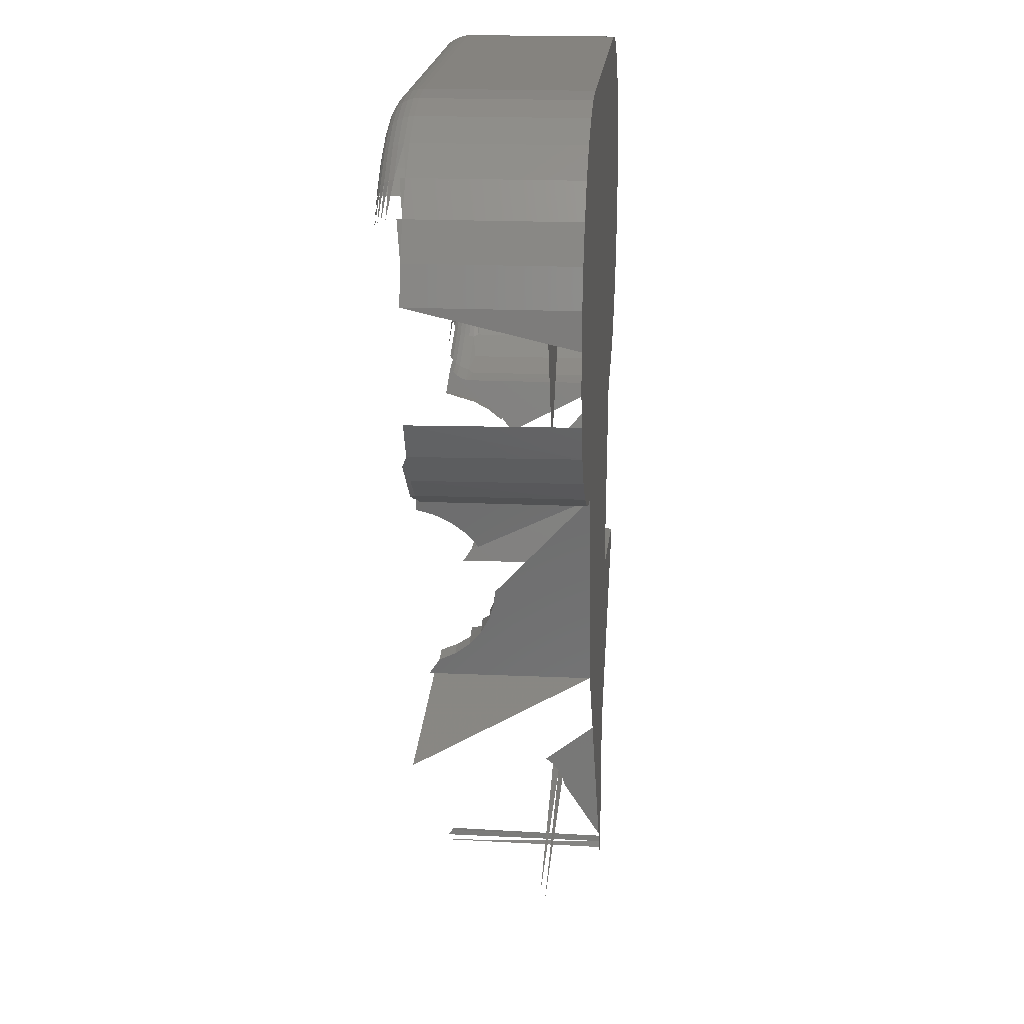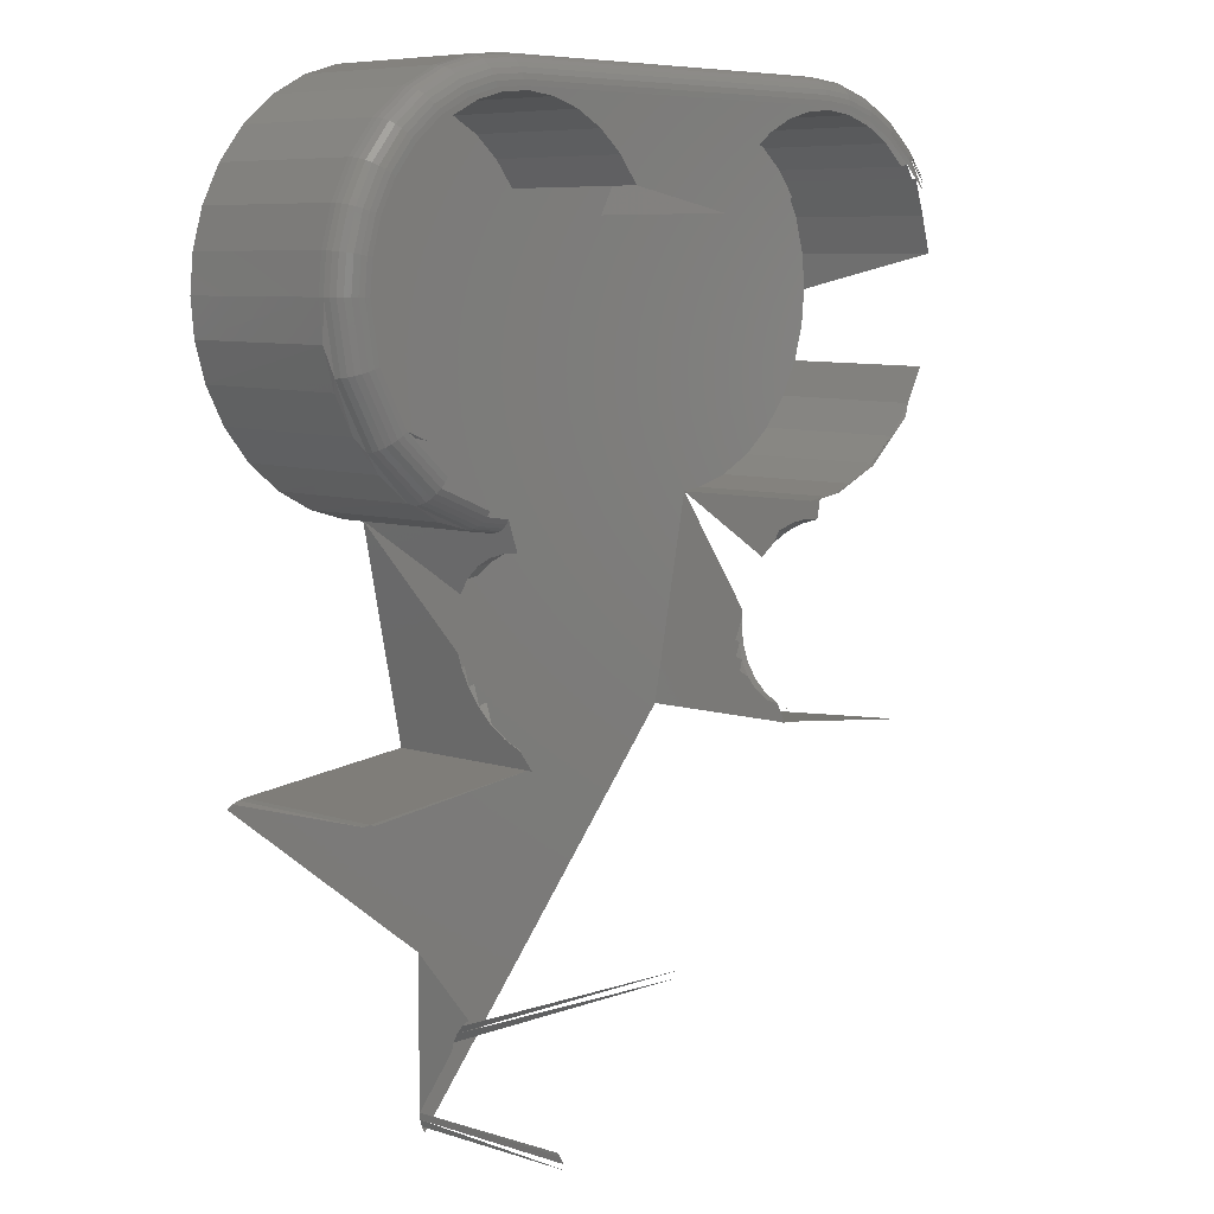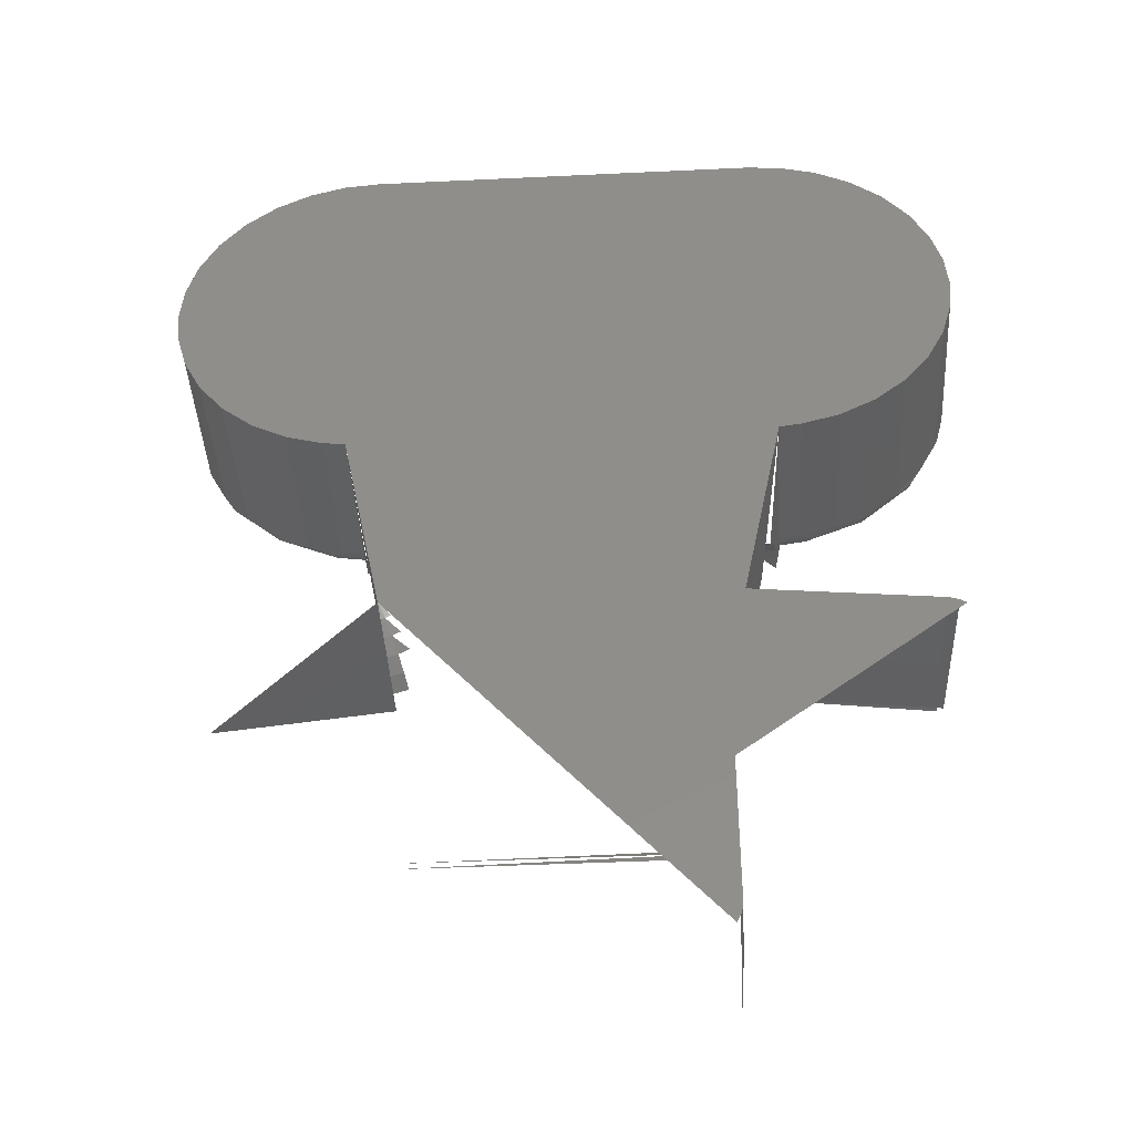
<metadata>
{"format":"stl","ext":"stl","renderer":"f3d","projection":"perspective","resolution":1024,"background":"white","views":[{"elev":18.9,"azim":94.8,"up":"+Y"},{"elev":7.3,"azim":-46.7,"up":"+Y"},{"elev":-42.0,"azim":-176.7,"up":"+Y"}]}
</metadata>
<code>
# stl→obj: 380 verts, 639 faces
v -17.77 22.82 9.321
v -19.22 21.26 9.052
v -19.1 21.18 9.321
v -20.18 19.4 9.052
v -17.63 22.69 9.561
v -17.87 22.92 9.052
v -20.25 19.43 8.773
v -20.05 19.35 9.321
v -16.02 23.99 9.561
v -18.94 21.08 9.561
v -16.13 24.16 9.321
v -19.28 21.3 8.773
v -20.82 17.48 8.773
v -20.74 17.46 9.052
v -15.89 23.79 9.755
v -17.46 22.52 9.755
v -16.2 24.27 9.052
v -17.92 22.98 8.773
v -20.28 19.44 8.5
v -19.3 21.32 8.5
v -20.6 17.44 9.321
v -19.87 19.28 9.561
v -14.13 24.7 9.755
v -14.22 24.93 9.561
v -18.74 20.95 9.755
v -14.29 25.11 9.321
v -17.94 23 8.5
v -20.84 17.48 8.5
v -20.99 15.57 8.773
v -20.91 15.57 9.052
v -14.03 24.45 9.895
v -15.74 23.57 9.895
v -17.27 22.33 9.895
v -14.34 25.24 9.052
v -16.25 24.34 8.773
v -16.26 24.36 8.5
v -19.3 21.32 0
v -20.28 19.44 0
v -21.02 15.57 8.5
v -17.94 23 0
v -20.77 15.57 9.321
v -20.41 17.4 9.561
v -19.65 19.19 9.755
v -12.25 24.97 9.895
v -12.3 25.23 9.755
v -12.35 25.47 9.561
v -18.51 20.8 9.895
v -12.38 25.66 9.321
v -16.26 24.36 0
v -20.84 17.48 0
v -20.83 13.6 8.5
v -20.43 12.2 8.773
v -20.36 12.23 9.052
v -12.2 24.69 9.975
v -13.93 24.19 9.975
v -15.59 23.33 9.975
v -17.07 22.13 9.975
v -12.41 25.79 9.052
v -14.37 25.31 8.773
v -14.38 25.34 8.5
v -14.38 25.34 0
v -11.21 5.096 0
v -21.02 15.57 0
v -20.84 13.66 0
v -20.23 12.27 9.321
v -20.58 15.57 9.561
v -20.17 17.36 9.755
v -19.4 19.09 9.895
v -10.52 24.85 9.975
v -10.52 25.12 9.895
v -10.52 25.39 9.755
v -10.52 25.63 9.561
v -18.28 20.65 9.975
v -10.52 25.83 9.321
v -20.28 11.71 0
v -20.24 11.61 8.5
v -18.69 9.029 8.773
v -18.63 9.079 9.052
v -10.52 24.57 10
v -13.83 23.94 10
v -15.44 23.11 10
v -16.88 21.94 10
v -18.05 20.5 10
v -10.52 25.97 9.052
v -12.42 25.87 8.773
v -12.43 25.9 8.5
v -12.43 25.9 0
v -19.23 9.716 8.5
v -18.52 9.166 9.321
v -20.04 12.34 9.561
v -20.34 15.57 9.755
v -19.91 17.31 9.895
v -19.14 18.99 9.975
v -12.15 24.42 10
v 10.52 24.57 10
v 10.52 24.85 9.975
v 10.52 25.12 9.895
v 10.52 25.39 9.755
v 10.52 25.63 9.561
v -18.88 18.89 10
v 10.52 25.83 9.321
v -10.52 26.07 0
v -19.3 9.827 0
v -17.85 8.058 8.5
v -15.98 6.636 8.773
v -15.94 6.705 9.052
v -11.73 24.27 10
v 9.088 24.27 10
v -16.14 22.08 10
v -19.36 17.21 10
v 10.52 25.97 9.052
v -10.52 26.05 8.773
v -10.52 26.07 8.5
v 10.52 26.07 0
v -17.94 8.148 0
v -16.18 6.731 8.5
v -15.87 6.823 9.321
v -18.37 9.288 9.561
v -19.81 12.41 9.755
v -20.07 15.57 9.895
v -19.63 17.26 9.975
v -13.28 23.86 10
v -10.22 24.38 10
v 10.6 24.38 10
v 7.534 23.86 10
v 12.15 24.42 10
v 12.2 24.69 9.975
v -14.79 23.13 10
v 12.25 24.97 9.895
v -17.24 20.77 10
v 12.3 25.23 9.755
v -18.05 19.3 10
v 12.35 25.47 9.561
v 12.38 25.66 9.321
v 10.52 26.07 8.5
v 11.22 5.096 0
v -16.26 6.784 0
v -14.34 5.794 8.5
v -12.81 5.353 8.773
v -12.8 5.432 9.052
v -13.28 23.86 2
v -11.73 24.27 2
v -8.709 24.21 10
v 9.088 24.27 2
v 6.031 23.13 10
v -17.24 20.77 2
v -16.14 22.08 2
v -18.52 17.77 10
v 12.41 25.79 9.052
v 10.52 26.05 8.773
v 12.43 25.9 8.5
v 12.43 5.248 0
v 8.974 -5.899 0
v -14.38 5.81 0
v -12.77 5.567 9.321
v -15.76 6.99 9.561
v -18.18 9.438 9.755
v -19.56 12.5 9.895
v -19.79 15.57 9.975
v -19.52 15.57 10
v -10.22 24.38 2
v -8.709 24.21 2
v 4.68 22.08 10
v 10.6 24.38 2
v 12.11 24.21 10
v 7.534 23.86 2
v 6.031 23.13 2
v 13.93 24.19 9.975
v 14.03 24.45 9.895
v -18.05 19.3 2
v -14.79 23.13 2
v 14.13 24.7 9.755
v -18.69 16.26 10
v -18.52 17.77 2
v 14.22 24.93 9.561
v 14.29 25.11 9.321
v 12.43 25.9 0
v 14.38 5.81 0
v 12.45 5.253 8.5
v 9.531 -3.172 5.877
v -8.97 -5.899 0
v -12.43 5.248 0
v -12.45 5.253 8.5
v -11.22 5.128 8.804
v -11.24 5.22 9.094
v -17.54 9.95 10
v -3.011 12.3 2
v -7.175 23.73 2
v -7.175 23.73 10
v 11.11 7.811 2
v 12.11 24.21 2
v 13.83 23.94 10
v -18.59 14.75 10
v 14.34 25.24 9.052
v 12.42 25.87 8.773
v 19.3 21.32 0
v 14.38 25.34 0
v 16.26 6.784 0
v 11.22 5.096 8.5
v 9.373 -3.944 6.517
v 9.707 -2.308 5.42
v -8 -16.07 0
v -9.525 -3.182 5.877
v -11.21 5.096 8.5
v -11.27 5.369 9.357
v -12.72 5.757 9.561
v -15.64 7.194 9.755
v -17.97 9.606 9.895
v -19.3 12.59 9.975
v -19.04 12.68 10
v -18.18 13.2 10
v -5.705 22.93 10
v 13.64 23.73 2
v 13.64 23.73 10
v 4.68 22.08 2
v 15.59 23.33 9.975
v 15.74 23.57 9.895
v 15.89 23.79 9.755
v -18.59 14.75 2
v -18.69 16.26 2
v 16.02 23.99 9.561
v 16.13 24.16 9.321
v 14.38 25.34 8.5
v 17.94 23 0
v 20.28 19.44 0
v 16.26 24.36 0
v 17.94 8.148 0
v 16.18 6.731 8.5
v 14.34 5.794 8.5
v 11.23 5.128 8.804
v 10.99 3.956 8.187
v 9.366 -3.942 6.517
v 9.245 -4.57 7.305
v 9.53 -3.172 5.877
v 9.891 -1.409 5.157
v -8 -24.07 0
v -18.53 -6.934 0
v -9.367 -3.954 6.517
v -9.701 -2.318 5.42
v -10.98 3.945 8.187
v -11.03 4.204 9.104
v -17.44 11.69 10
v -5.705 22.93 2
v -4.402 21.82 10
v 15.11 22.93 10
v 3.574 20.77 10
v 15.44 23.11 10
v -18.18 13.2 2
v 16.2 24.27 9.052
v 14.37 25.31 8.773
v 19.3 21.32 8.5
v 20.84 17.48 0
v 19.3 9.827 0
v 17.85 8.057 8.5
v 12.82 5.354 8.773
v 10.89 3.508 7.305
v 9.232 -4.568 7.305
v 9.154 -5.018 8.187
v 9.06 -3.025 5.877
v 9.398 -2.21 5.42
v 9.981 -0.9648 5.095
v -7.967 -24.44 0
v -8 -19.57 2.698
v -18.87 -7 0
v -8.97 -5.899 8.5
v -9.239 -4.581 7.305
v -9.473 -3.172 5.877
v -9.657 -2.309 5.42
v -9.884 -1.42 5.157
v -10.89 3.498 7.305
v -11.31 5.566 9.583
v -12.67 5.991 9.755
v -15.5 7.423 9.895
v -17.76 9.78 9.975
v -16.39 10.34 10
v -17.44 11.69 2
v -4.402 21.82 2
v 15.11 22.93 2
v 3.574 20.77 2
v 17.07 22.13 9.975
v 17.27 22.33 9.895
v 17.46 22.52 9.755
v 17.63 22.69 9.561
v 17.77 22.82 9.321
v 16.26 24.36 8.5
v 17.94 23 8.5
v 20.28 19.44 8.5
v 21.02 15.57 0
v 20.28 11.71 0
v 19.23 9.716 8.5
v 15.98 6.637 8.773
v 18.7 9.03 8.773
v 11.04 4.214 9.104
v 12.8 5.432 9.052
v 10.22 4.042 8.187
v 10.77 2.881 6.517
v 8.758 -3.753 6.517
v 8.513 -4.344 7.305
v 9.137 -5.015 8.187
v 8.974 -5.899 8.5
v 9.749 -1.364 5.157
v 10.03 -0.7463 5.08
v -7.86 -24.81 0
v -8 -24.07 9.561
v -8 -19.13 3.055
v -8 -20.06 2.443
v -19.2 -7.131 0
v -18.53 -6.934 8.5
v -9.148 -5.029 8.187
v -9.309 -3.942 6.517
v -9.848 -1.412 5.157
v -9.975 -0.9752 5.095
v -10.15 3.585 7.305
v -10.76 2.871 6.517
v -10.16 4.042 8.187
v -11.05 4.284 10
v -15.21 7.894 10
v -15.09 9.236 10
v -16.39 10.34 2
v -3.353 20.47 2
v -3.353 20.47 10
v 16.42 21.82 2
v 16.42 21.82 10
v 2.771 19.3 2
v 2.771 19.3 10
v 16.88 21.94 10
v 17.87 22.92 9.052
v 16.25 24.34 8.773
v 17.92 22.98 8.773
v 19.28 21.3 8.773
v 20.84 17.48 8.5
v 20.84 13.66 0
v 20.24 11.6 8.5
v 11.24 5.221 9.094
v 10.22 4.306 9.104
v 10.2 3.585 7.305
v 10.61 2.11 5.877
v 8.338 -4.766 8.187
v 9.082 -5.272 9.104
v 8.968 -5.929 8.799
v 18.53 -6.934 8.5
v 8.163 -3.435 6.517
v 8.599 -2.78 5.877
v 9.088 -2.045 5.42
v 10.05 -0.6383 5.076
v -7.674 -25.17 0
v -7.902 -24.69 9.898
v -8 -23.91 9.414
v -7.978 -24.37 9.758
v 8 -19.57 2.698
v -8 -18.77 3.495
v 8 -20.06 2.443
v -8 -20.57 2.296
v -19.52 -7.328 0
v -18.87 -7 8.5
v -8.964 -5.929 8.799
v -18.53 -6.959 8.773
v -9.08 -5.015 8.187
v -9.175 -4.568 7.305
v -9.003 -3.025 5.877
v -9.341 -2.21 5.42
v -9.692 -1.364 5.157
v -10.03 -0.5357 5.075
v -10.02 -0.7567 5.08
v -10.13 2.946 6.517
v -10.6 2.099 5.877
v -10.17 4.306 9.104
v -11.36 5.801 9.764
v -12.61 6.254 9.895
v -15.35 7.662 9.975
v -12.49 6.792 10
v -13.62 8.434 10
v -2.615 18.97 2
v 17.46 20.47 2
v 2.294 17.77 2
v 18.28 20.65 9.975
v 18.51 20.8 9.895
v 18.74 20.95 9.755
v 18.94 21.08 9.561
v 19.1 21.18 9.321
f 1 2 3
f 4 3 2
f 3 5 1
f 2 1 6
f 2 7 4
f 3 4 8
f 9 1 5
f 5 3 10
f 11 6 1
f 6 12 2
f 13 4 7
f 7 2 12
f 14 8 4
f 8 10 3
f 5 15 9
f 1 9 11
f 10 16 5
f 6 11 17
f 12 6 18
f 19 13 7
f 4 13 14
f 20 7 12
f 8 14 21
f 10 8 22
f 23 9 15
f 15 5 16
f 24 11 9
f 16 10 25
f 26 17 11
f 17 18 6
f 27 12 18
f 19 7 20
f 28 13 19
f 29 14 13
f 20 12 27
f 30 21 14
f 21 22 8
f 22 25 10
f 15 31 23
f 9 23 24
f 16 32 15
f 11 24 26
f 25 33 16
f 17 26 34
f 18 17 35
f 27 18 36
f 37 19 20
f 38 28 19
f 39 13 28
f 29 13 39
f 30 14 29
f 40 20 27
f 41 21 30
f 22 21 42
f 25 22 43
f 44 23 31
f 31 15 32
f 45 24 23
f 32 16 33
f 46 26 24
f 33 25 47
f 48 34 26
f 34 35 17
f 36 18 35
f 49 27 36
f 37 20 40
f 38 19 37
f 50 28 38
f 50 39 28
f 51 29 39
f 52 30 29
f 40 27 49
f 53 41 30
f 41 42 21
f 42 43 22
f 43 47 25
f 31 54 44
f 23 44 45
f 32 55 31
f 24 45 46
f 33 56 32
f 26 46 48
f 47 57 33
f 34 48 58
f 35 34 59
f 36 35 60
f 49 36 61
f 62 37 40
f 62 38 37
f 62 50 38
f 39 50 63
f 39 64 51
f 52 29 51
f 53 30 52
f 62 40 49
f 65 41 53
f 66 42 41
f 43 42 67
f 47 43 68
f 69 44 54
f 54 31 55
f 70 45 44
f 55 32 56
f 71 46 45
f 56 33 57
f 72 48 46
f 57 47 73
f 74 58 48
f 58 59 34
f 60 35 59
f 61 36 60
f 62 49 61
f 62 63 50
f 64 39 63
f 51 64 75
f 52 51 76
f 77 53 52
f 78 65 53
f 65 66 41
f 66 67 42
f 67 68 43
f 68 73 47
f 69 54 79
f 70 44 69
f 80 54 55
f 71 45 70
f 81 55 56
f 72 46 71
f 82 56 57
f 74 48 72
f 83 57 73
f 84 58 74
f 59 58 85
f 60 59 86
f 61 60 87
f 62 61 87
f 62 64 63
f 62 75 64
f 51 75 76
f 52 76 88
f 52 88 77
f 53 77 78
f 65 78 89
f 90 66 65
f 91 67 66
f 68 67 92
f 73 68 93
f 79 54 94
f 95 69 79
f 69 96 70
f 80 55 81
f 94 54 80
f 70 97 71
f 81 56 82
f 71 98 72
f 82 57 83
f 72 99 74
f 83 73 100
f 74 101 84
f 84 85 58
f 86 59 85
f 87 60 86
f 62 87 102
f 62 103 75
f 76 75 103
f 76 103 88
f 77 88 104
f 105 78 77
f 106 89 78
f 89 90 65
f 90 91 66
f 91 92 67
f 92 93 68
f 100 73 93
f 107 79 94
f 79 108 95
f 69 95 96
f 70 96 97
f 81 94 80
f 71 97 98
f 109 81 82
f 72 98 99
f 110 82 83
f 74 99 101
f 110 83 100
f 84 101 111
f 112 85 84
f 86 85 113
f 87 86 102
f 62 102 114
f 62 115 103
f 88 103 115
f 88 115 104
f 77 104 116
f 77 116 105
f 78 105 106
f 89 106 117
f 90 89 118
f 119 91 90
f 120 92 91
f 93 92 121
f 93 110 100
f 107 94 122
f 123 79 107
f 95 108 124
f 79 125 108
f 126 96 95
f 127 97 96
f 128 94 81
f 129 98 97
f 109 82 130
f 128 81 109
f 131 99 98
f 132 82 110
f 133 101 99
f 134 111 101
f 84 111 112
f 113 85 112
f 102 86 113
f 102 135 114
f 62 114 136
f 62 137 115
f 104 115 137
f 104 137 116
f 105 116 138
f 139 106 105
f 140 117 106
f 117 118 89
f 118 119 90
f 119 120 91
f 120 121 92
f 110 93 121
f 122 94 128
f 122 141 107
f 107 142 123
f 143 79 123
f 108 144 124
f 124 126 95
f 125 144 108
f 79 145 125
f 127 96 126
f 129 97 127
f 131 98 129
f 130 82 132
f 130 146 109
f 109 147 128
f 133 99 131
f 132 110 148
f 134 101 133
f 149 111 134
f 112 111 150
f 112 150 113
f 135 102 113
f 151 114 135
f 136 114 152
f 62 136 153
f 62 154 137
f 116 137 154
f 116 154 138
f 105 138 139
f 106 139 140
f 117 140 155
f 118 117 156
f 119 118 157
f 158 120 119
f 159 121 120
f 110 121 160
f 128 141 122
f 107 141 142
f 123 142 161
f 162 143 123
f 143 163 79
f 124 144 164
f 165 126 124
f 125 166 144
f 145 167 125
f 79 163 145
f 127 126 168
f 168 129 127
f 169 131 129
f 132 170 130
f 109 146 147
f 130 170 146
f 128 147 171
f 172 133 131
f 148 110 173
f 148 174 132
f 175 134 133
f 176 149 134
f 149 150 111
f 113 150 135
f 150 151 135
f 151 177 114
f 152 114 178
f 152 179 136
f 136 180 153
f 62 153 181
f 154 62 182
f 138 154 183
f 139 138 183
f 139 184 140
f 140 185 155
f 155 156 117
f 156 157 118
f 157 158 119
f 158 159 120
f 160 121 159
f 186 110 160
f 128 171 141
f 187 142 141
f 187 161 142
f 162 123 161
f 188 143 162
f 163 143 189
f 190 164 144
f 191 124 164
f 191 165 124
f 165 192 126
f 190 144 166
f 125 167 166
f 163 167 145
f 168 126 192
f 129 168 169
f 131 169 172
f 132 174 170
f 187 147 146
f 187 146 170
f 187 171 147
f 133 172 175
f 173 110 193
f 173 174 148
f 134 175 176
f 149 176 194
f 195 150 149
f 195 151 150
f 196 114 177
f 151 197 177
f 178 114 198
f 178 179 152
f 136 179 199
f 153 180 200
f 136 201 180
f 181 153 202
f 203 62 181
f 204 182 62
f 183 154 182
f 139 183 184
f 140 184 185
f 155 185 205
f 156 155 206
f 157 156 207
f 158 157 208
f 209 159 158
f 209 160 159
f 186 160 210
f 211 110 186
f 187 141 171
f 187 162 161
f 187 188 162
f 188 189 143
f 163 189 212
f 190 191 164
f 213 165 191
f 214 192 165
f 190 166 167
f 163 215 167
f 192 216 168
f 216 169 168
f 217 172 169
f 187 170 174
f 218 175 172
f 193 110 211
f 193 219 173
f 173 220 174
f 221 176 175
f 222 194 176
f 194 195 149
f 195 223 151
f 196 177 224
f 225 114 196
f 226 177 197
f 223 197 151
f 198 114 227
f 198 228 178
f 178 229 179
f 179 230 199
f 231 136 199
f 232 200 180
f 153 200 233
f 201 234 180
f 136 235 201
f 202 153 236
f 181 202 237
f 203 181 238
f 239 62 203
f 62 240 204
f 183 182 204
f 184 183 204
f 184 241 185
f 185 241 205
f 155 205 206
f 206 207 156
f 207 208 157
f 208 209 158
f 209 210 160
f 209 186 210
f 211 186 242
f 187 243 188
f 188 212 189
f 163 212 244
f 190 213 191
f 213 214 165
f 245 192 214
f 190 167 215
f 246 215 163
f 216 192 247
f 169 216 217
f 172 217 218
f 187 174 220
f 175 218 221
f 211 248 193
f 173 219 220
f 193 248 219
f 176 221 222
f 194 222 249
f 195 194 250
f 250 223 195
f 224 177 226
f 251 196 224
f 251 225 196
f 252 114 225
f 223 226 197
f 227 114 253
f 227 254 198
f 178 228 229
f 198 254 228
f 229 255 179
f 231 199 230
f 179 255 230
f 256 136 231
f 232 180 234
f 257 200 232
f 257 233 200
f 153 233 258
f 201 259 234
f 235 260 201
f 136 261 235
f 236 153 262
f 236 263 202
f 237 202 264
f 237 265 181
f 238 181 266
f 267 203 238
f 268 239 203
f 269 62 239
f 204 240 184
f 62 270 240
f 184 240 241
f 205 241 271
f 206 205 271
f 207 206 272
f 208 207 273
f 209 208 274
f 274 186 209
f 242 186 275
f 242 276 211
f 243 212 188
f 187 277 243
f 243 244 212
f 163 244 246
f 190 278 213
f 213 245 214
f 245 247 192
f 190 215 279
f 246 279 215
f 216 247 280
f 280 217 216
f 281 218 217
f 187 220 219
f 282 221 218
f 211 276 248
f 187 219 248
f 283 222 221
f 284 249 222
f 249 250 194
f 250 285 223
f 285 224 226
f 251 224 286
f 287 225 251
f 287 252 225
f 288 114 252
f 285 226 223
f 253 114 289
f 253 290 227
f 227 290 254
f 228 291 229
f 254 292 228
f 229 291 255
f 231 230 293
f 230 255 294
f 295 256 231
f 296 136 256
f 234 297 232
f 232 298 257
f 299 233 257
f 299 258 233
f 153 258 300
f 297 234 259
f 201 260 259
f 235 301 260
f 261 301 235
f 136 302 261
f 262 153 303
f 262 304 236
f 202 263 305
f 236 306 263
f 264 202 307
f 264 308 237
f 309 181 265
f 265 237 308
f 266 181 309
f 310 238 266
f 267 238 310
f 268 203 267
f 311 239 268
f 311 269 239
f 312 62 269
f 313 240 270
f 62 314 270
f 315 241 240
f 271 241 316
f 206 271 272
f 272 273 207
f 273 274 208
f 274 317 186
f 275 186 318
f 275 319 242
f 242 319 276
f 277 244 243
f 187 320 277
f 246 244 321
f 278 245 213
f 190 322 278
f 323 247 245
f 190 279 324
f 325 279 246
f 280 247 326
f 217 280 281
f 218 281 282
f 221 282 283
f 187 248 276
f 222 283 284
f 249 284 327
f 250 249 328
f 328 285 250
f 286 224 285
f 329 251 286
f 330 287 251
f 331 252 287
f 331 288 252
f 332 114 288
f 289 114 332
f 289 333 253
f 253 333 290
f 290 292 254
f 228 292 291
f 291 294 255
f 293 230 334
f 335 231 293
f 230 294 334
f 295 231 335
f 336 256 295
f 336 296 256
f 337 136 296
f 298 232 297
f 338 257 298
f 257 338 299
f 339 258 299
f 300 258 340
f 341 153 300
f 259 342 297
f 260 343 259
f 301 344 260
f 302 301 261
f 136 345 302
f 303 153 346
f 347 262 303
f 348 236 304
f 262 349 304
f 263 350 305
f 202 305 351
f 306 352 263
f 236 353 306
f 307 202 354
f 307 355 264
f 264 355 308
f 309 265 356
f 357 265 308
f 358 266 309
f 310 266 359
f 360 267 310
f 361 268 267
f 362 311 268
f 363 269 311
f 363 312 269
f 364 62 312
f 313 270 365
f 315 240 313
f 365 270 314
f 62 366 314
f 367 241 315
f 367 316 241
f 271 316 368
f 272 271 368
f 273 272 369
f 274 273 370
f 371 186 317
f 370 317 274
f 318 186 372
f 318 319 275
f 187 276 319
f 320 244 277
f 187 373 320
f 320 321 244
f 246 321 325
f 322 245 278
f 190 374 322
f 322 323 245
f 323 326 247
f 325 324 279
f 190 324 375
f 280 326 376
f 376 281 280
f 377 282 281
f 378 283 282
f 379 284 283
f 380 327 284
f 327 328 249
f 328 286 285

</code>
